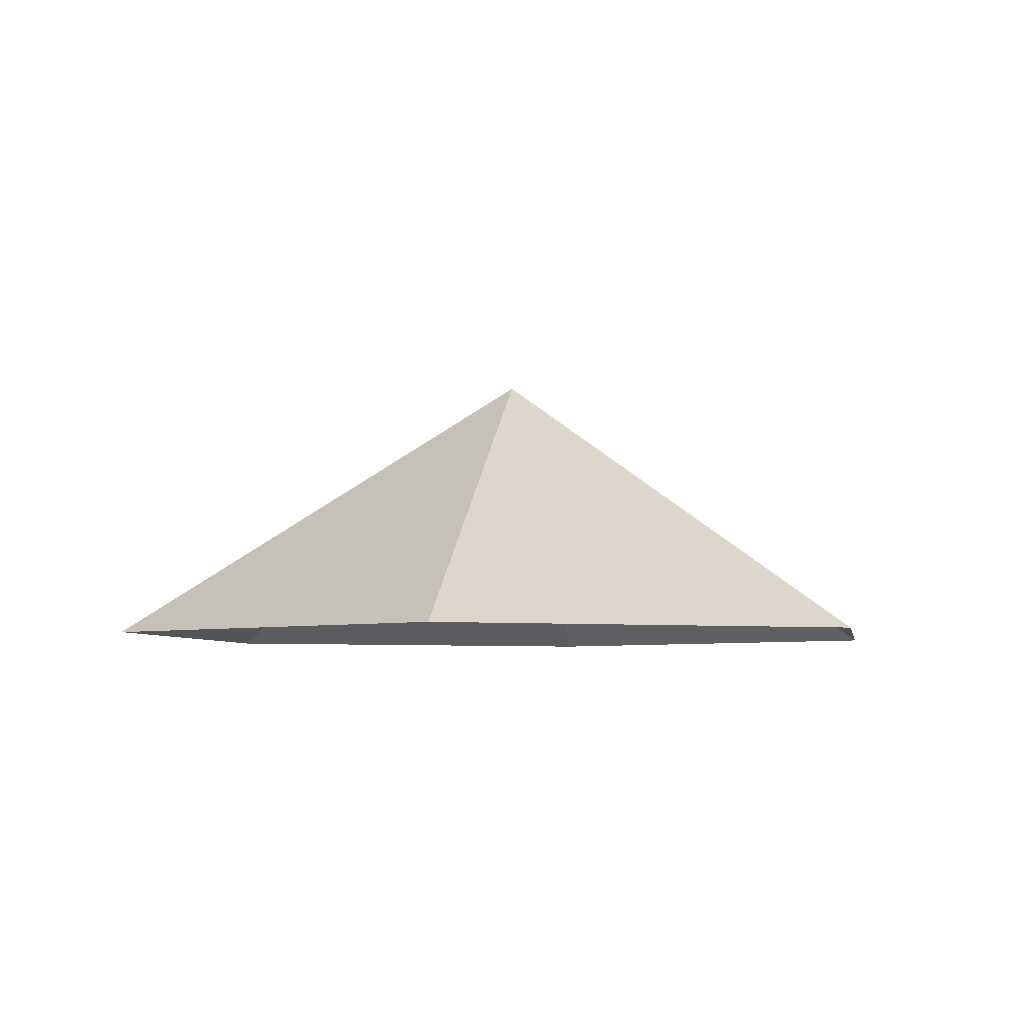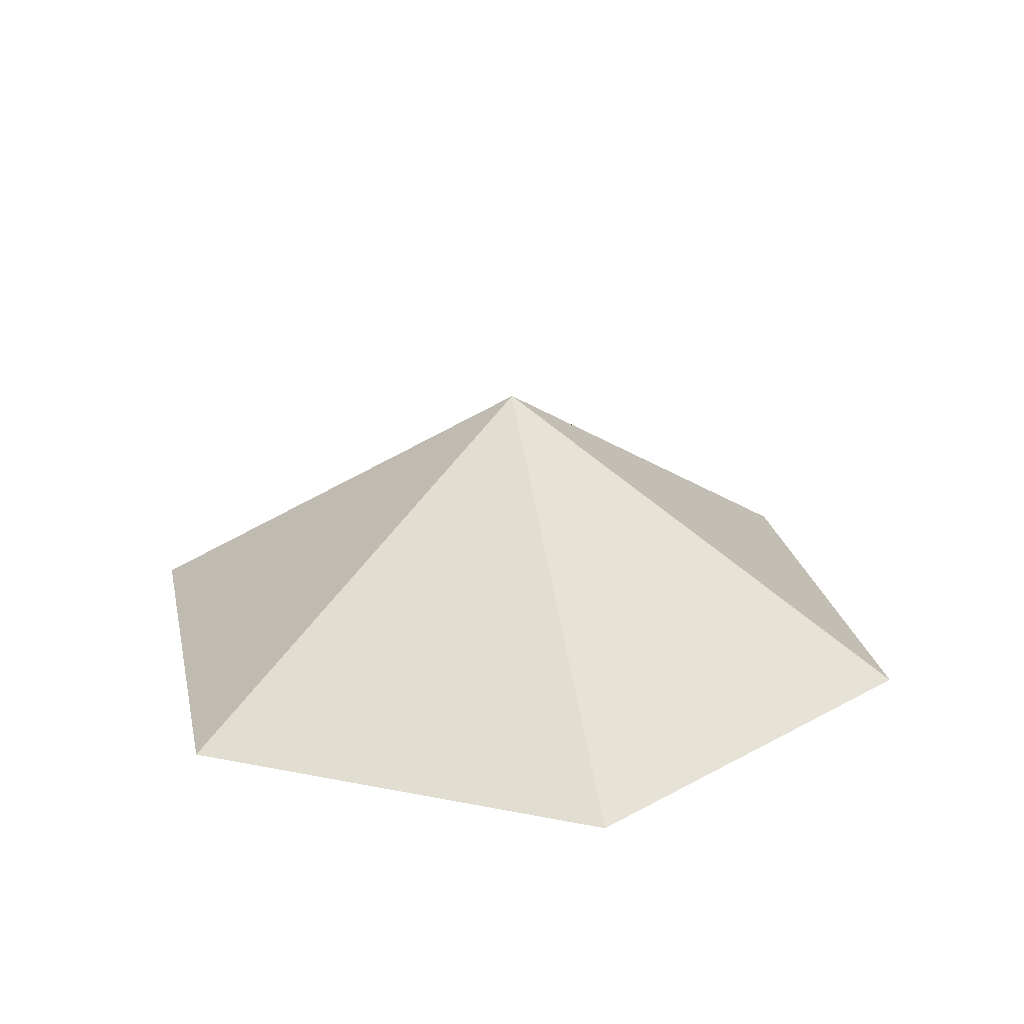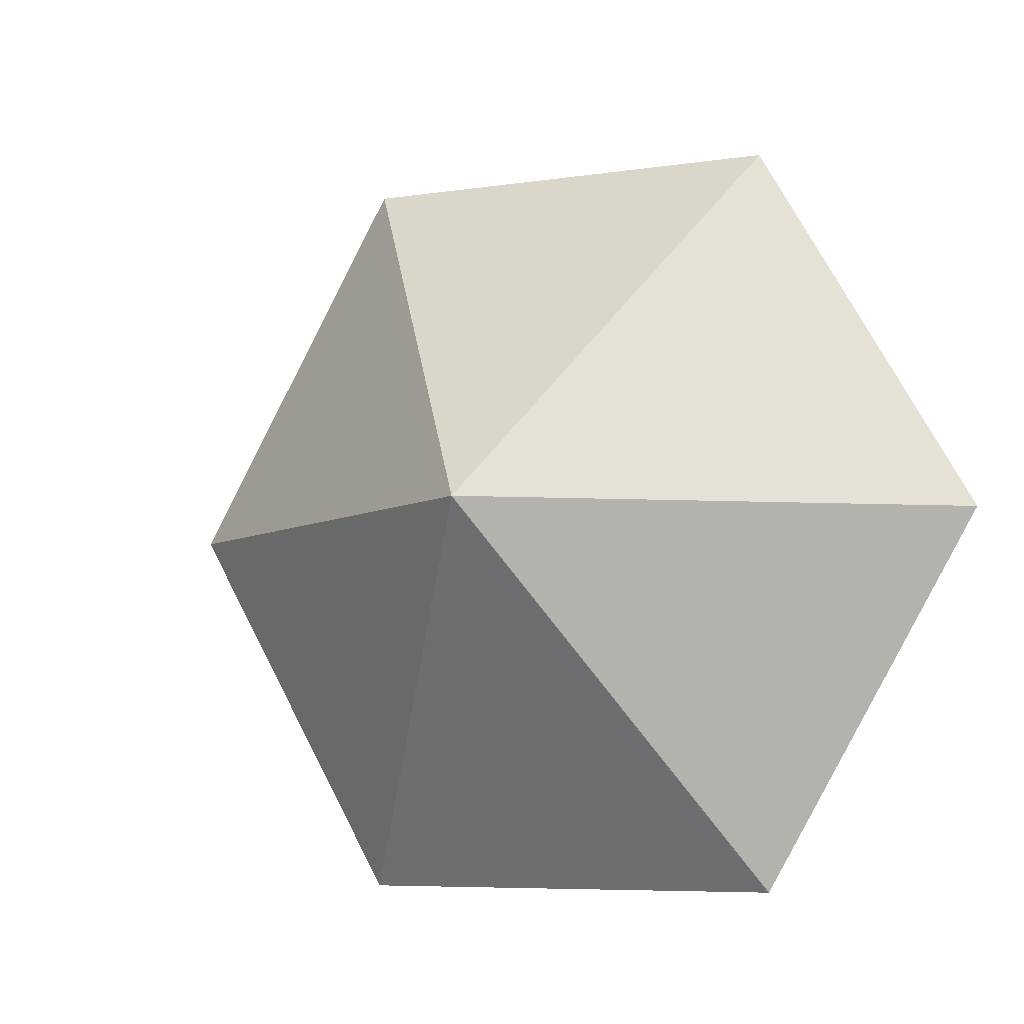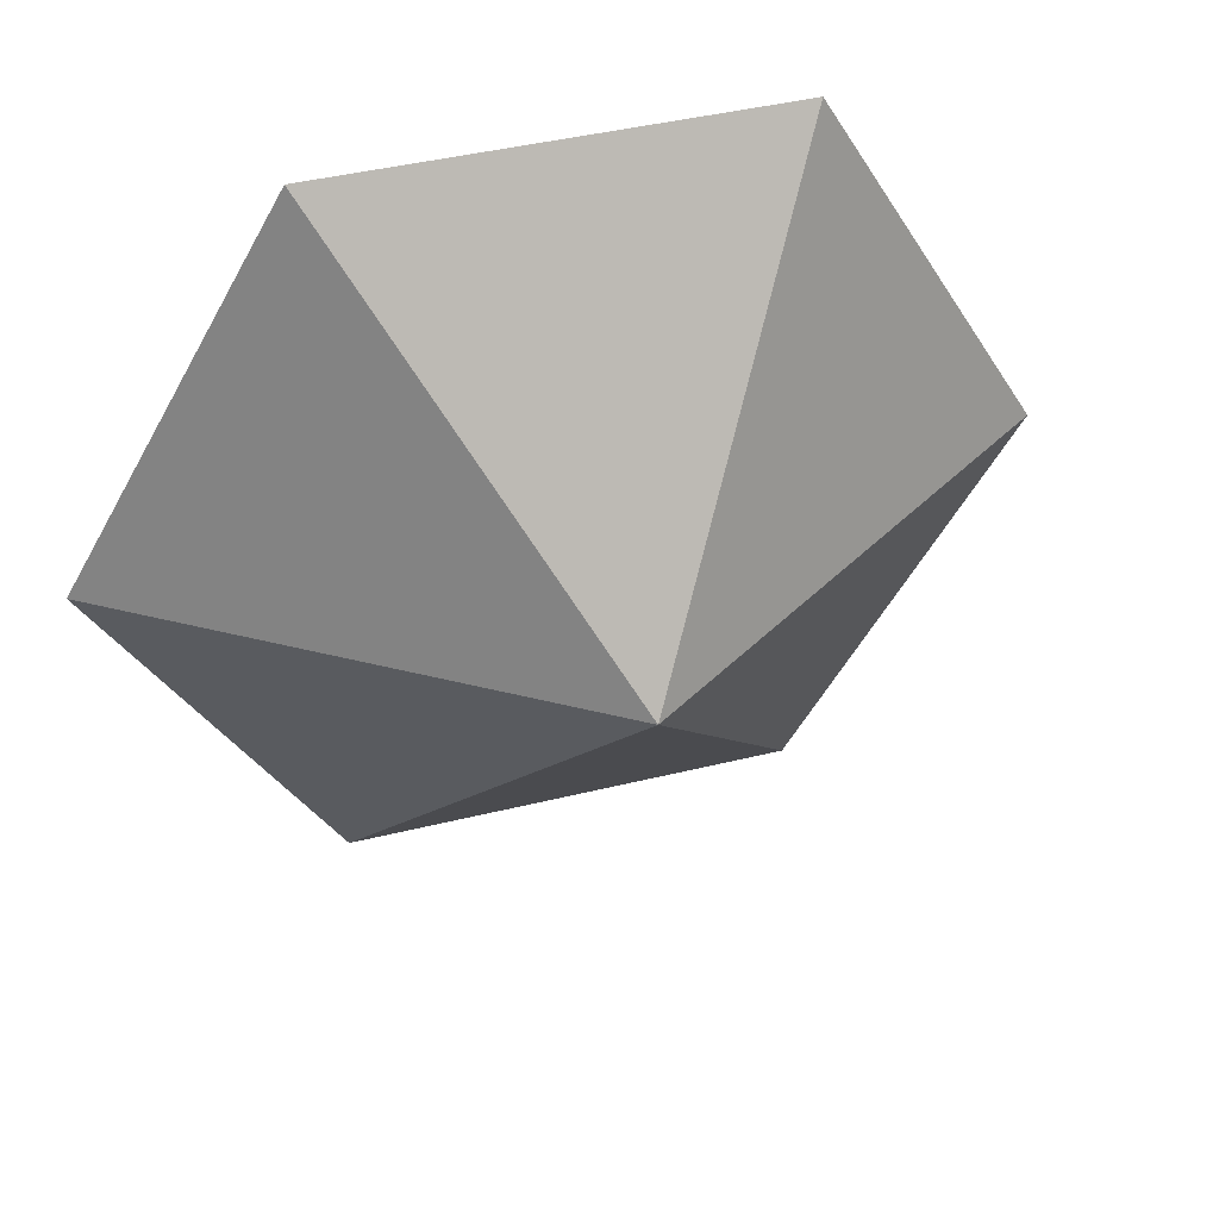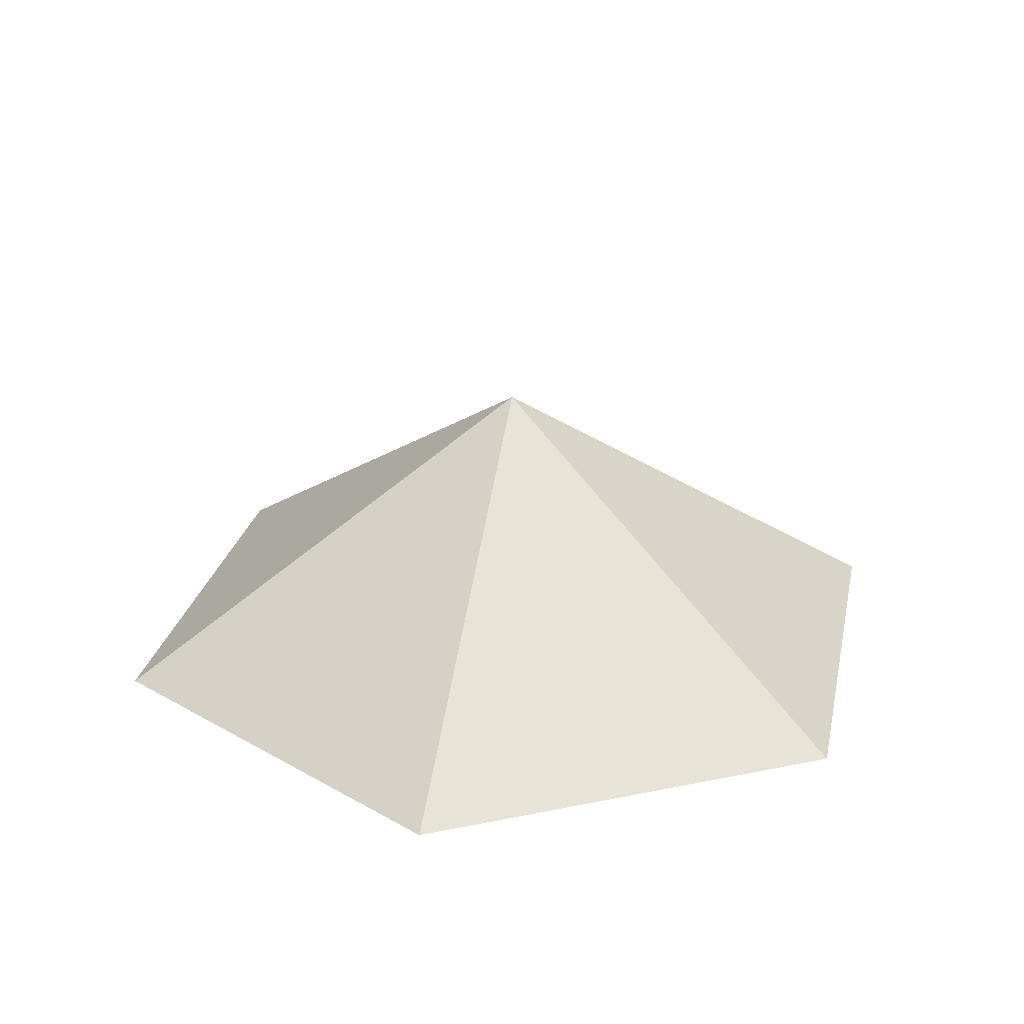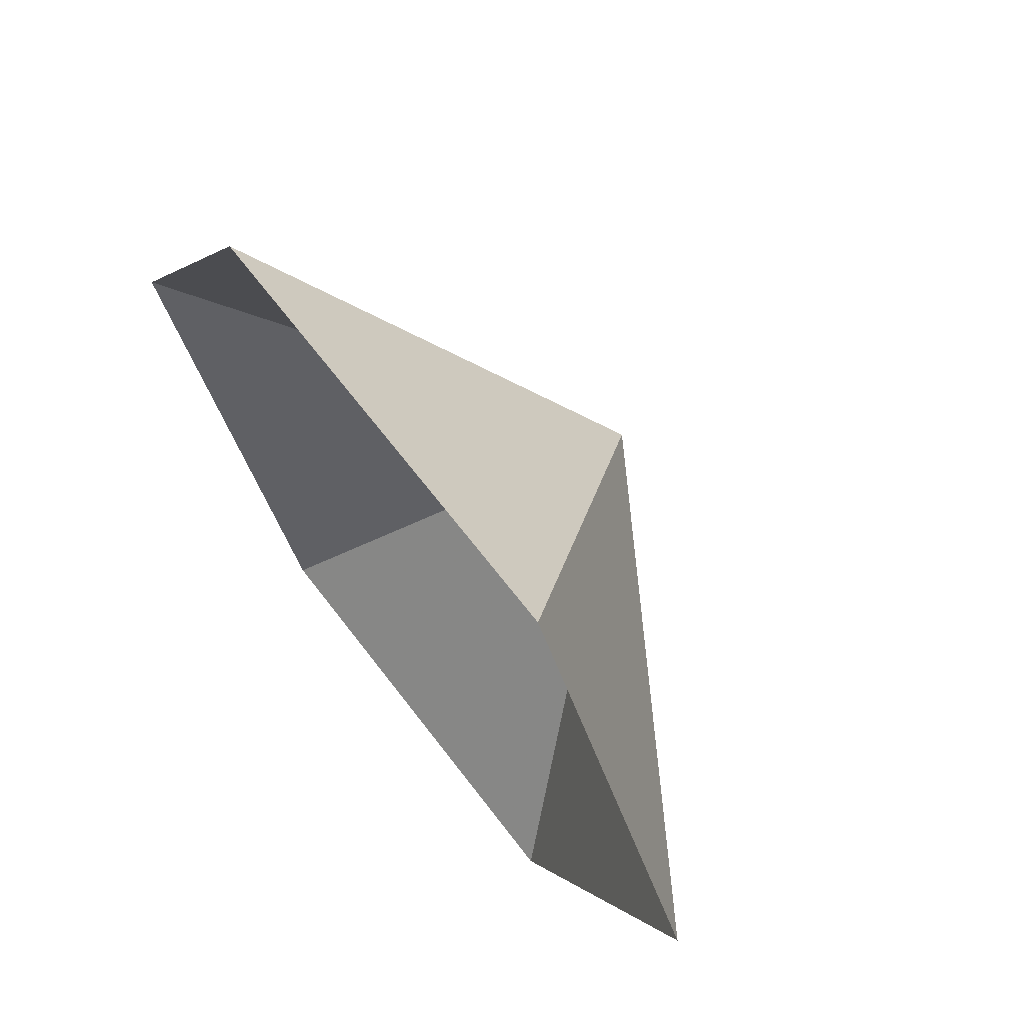
<metadata>
{"format":"obj","ext":"obj","renderer":"f3d","projection":"perspective","resolution":1024,"background":"white","views":[{"elev":-5.3,"azim":100.1,"up":"+Z"},{"elev":24.7,"azim":-101.9,"up":"+Z"},{"elev":-6.9,"azim":24.0,"up":"+Y"},{"elev":43.5,"azim":-16.2,"up":"+Y"},{"elev":26.1,"azim":101.9,"up":"+Z"},{"elev":66.8,"azim":-127.4,"up":"+Y"}]}
</metadata>
<code>
v 0 0 0
v 3.703 0 0
v 5.555 3.207 0
v 3.703 6.414 0
v 0 6.414 0
v -1.852 3.207 0
v 1.852 3.207 2.385
f 1 2 7
f 2 3 7
f 3 4 7
f 4 5 7
f 5 6 7
f 6 1 7

</code>
